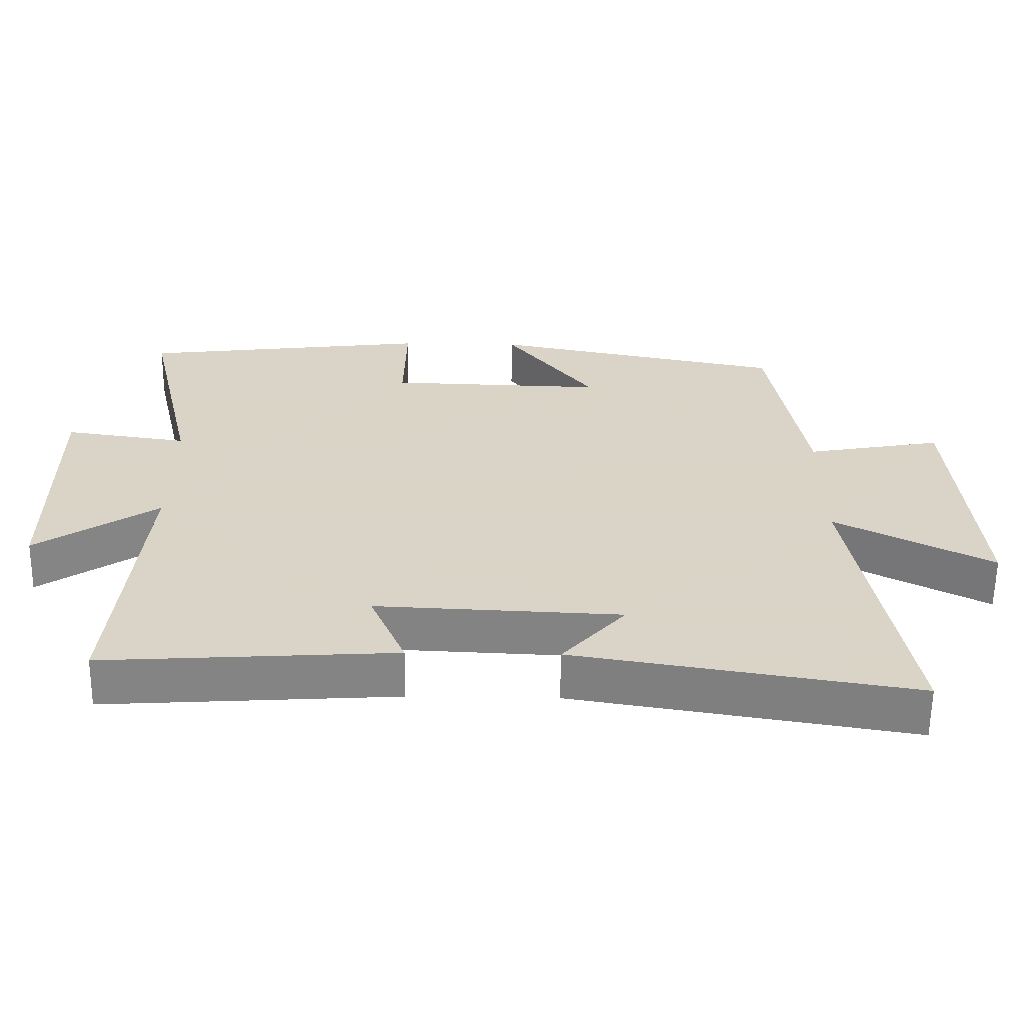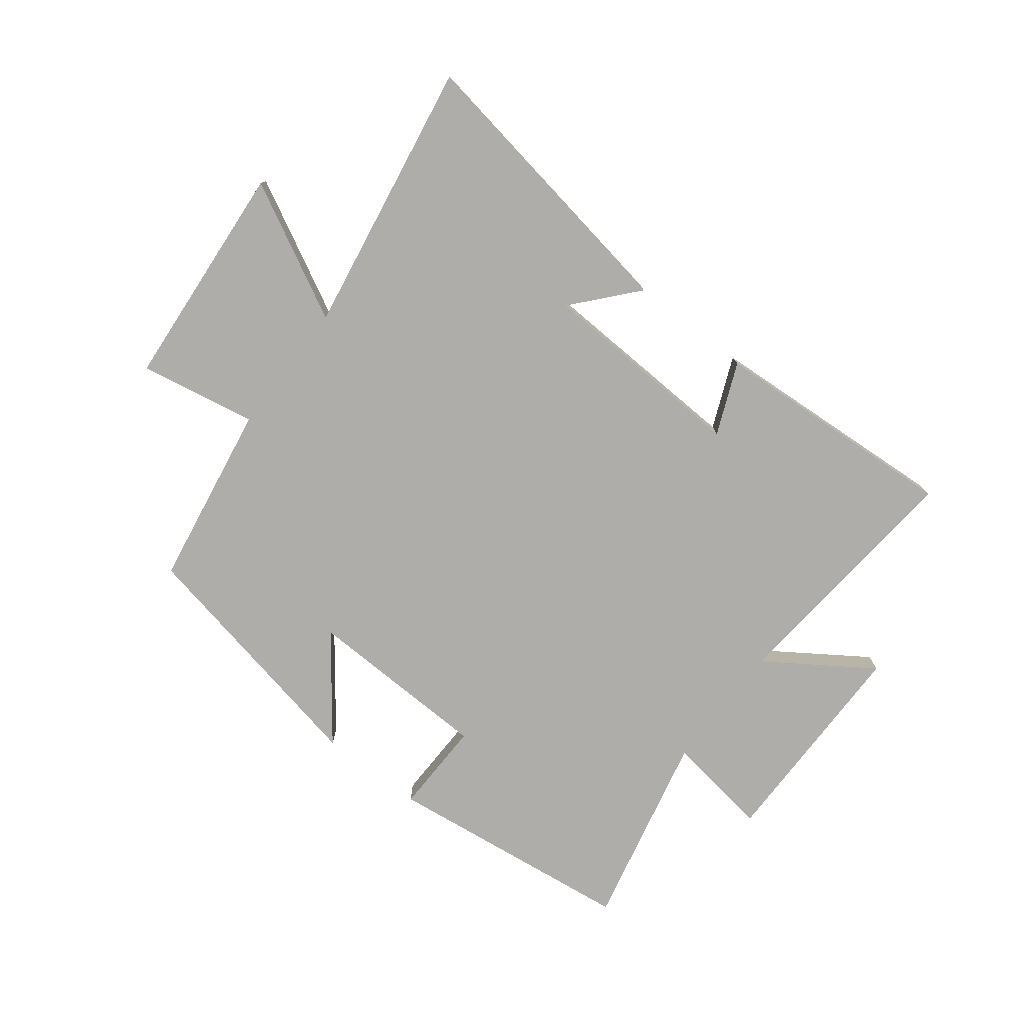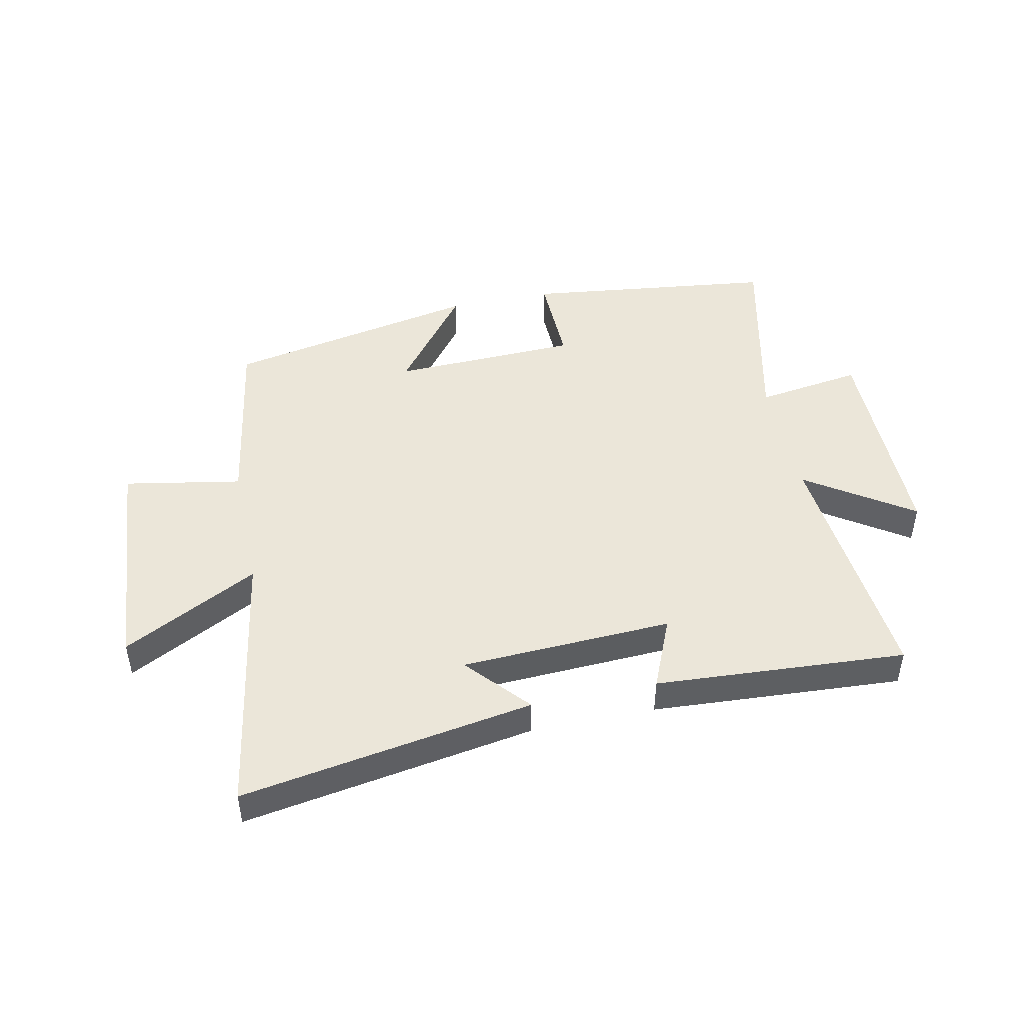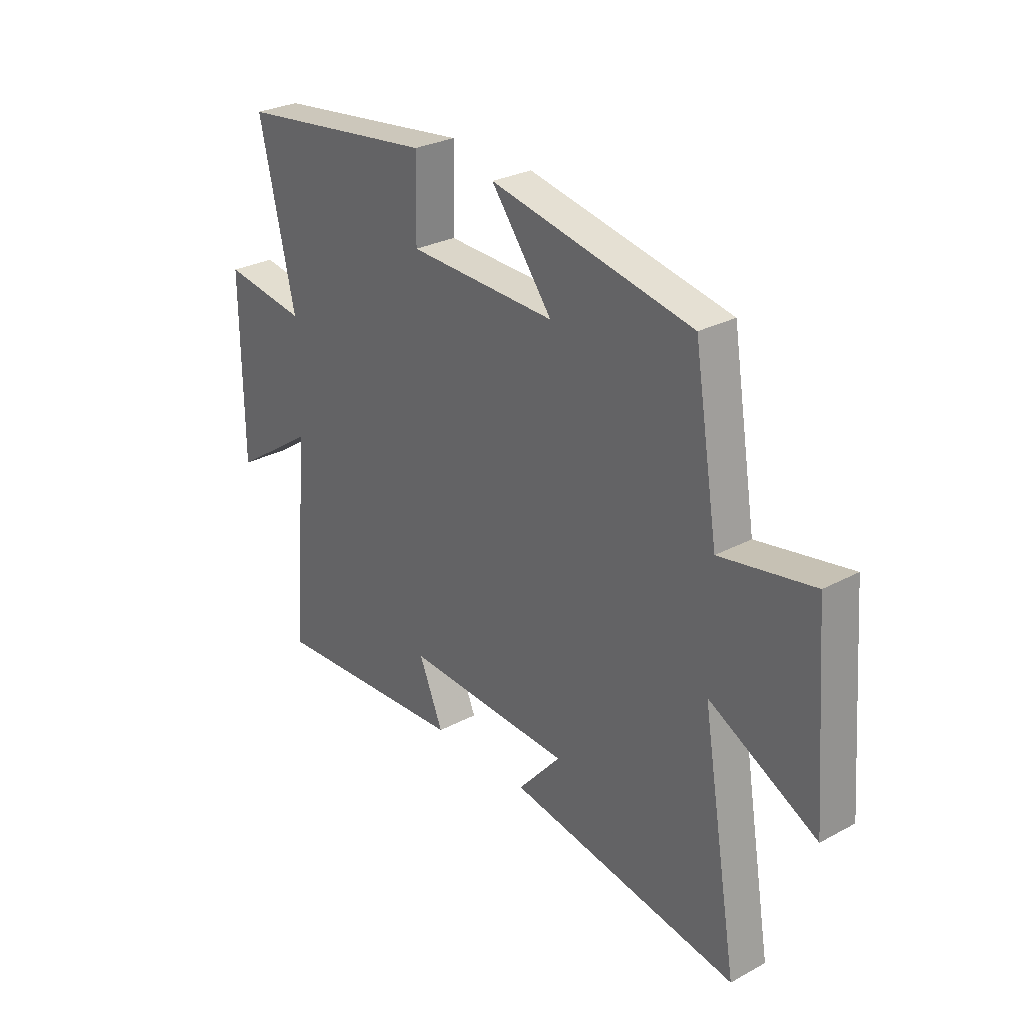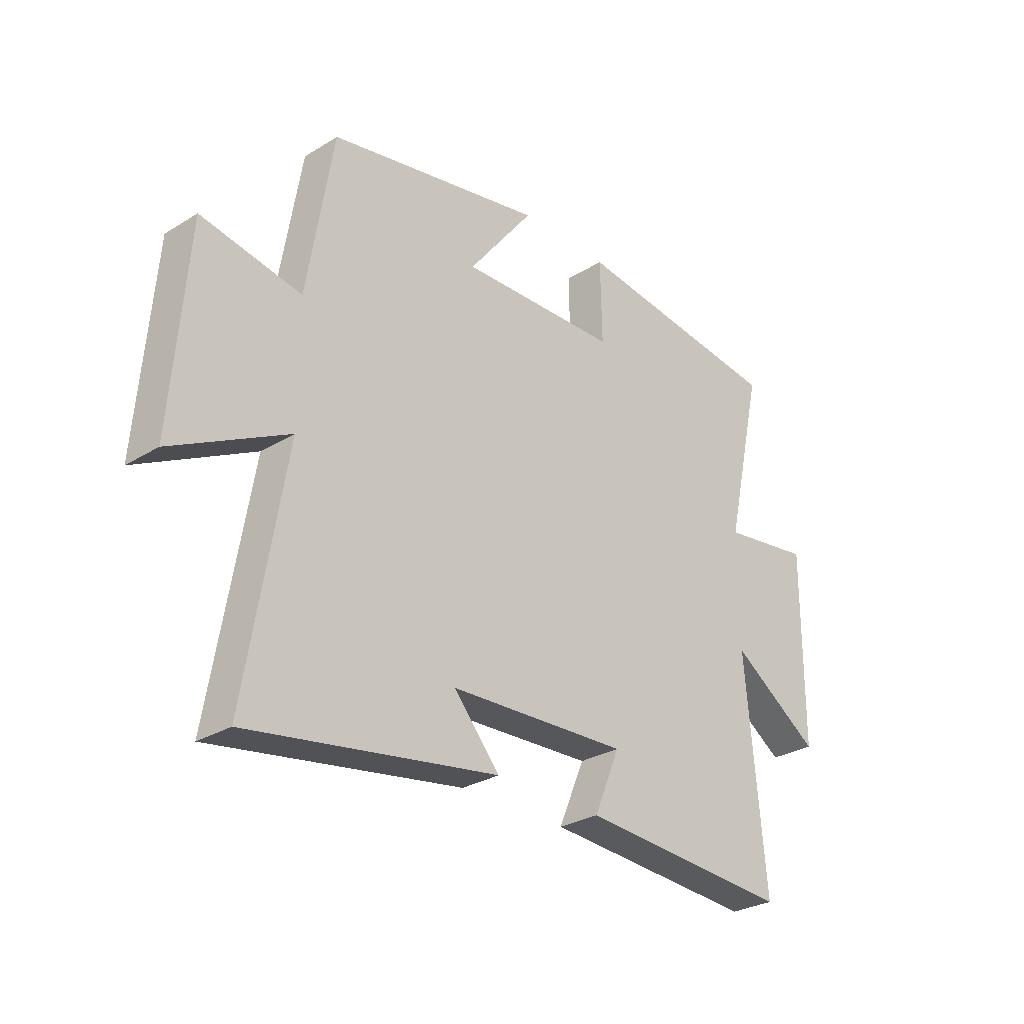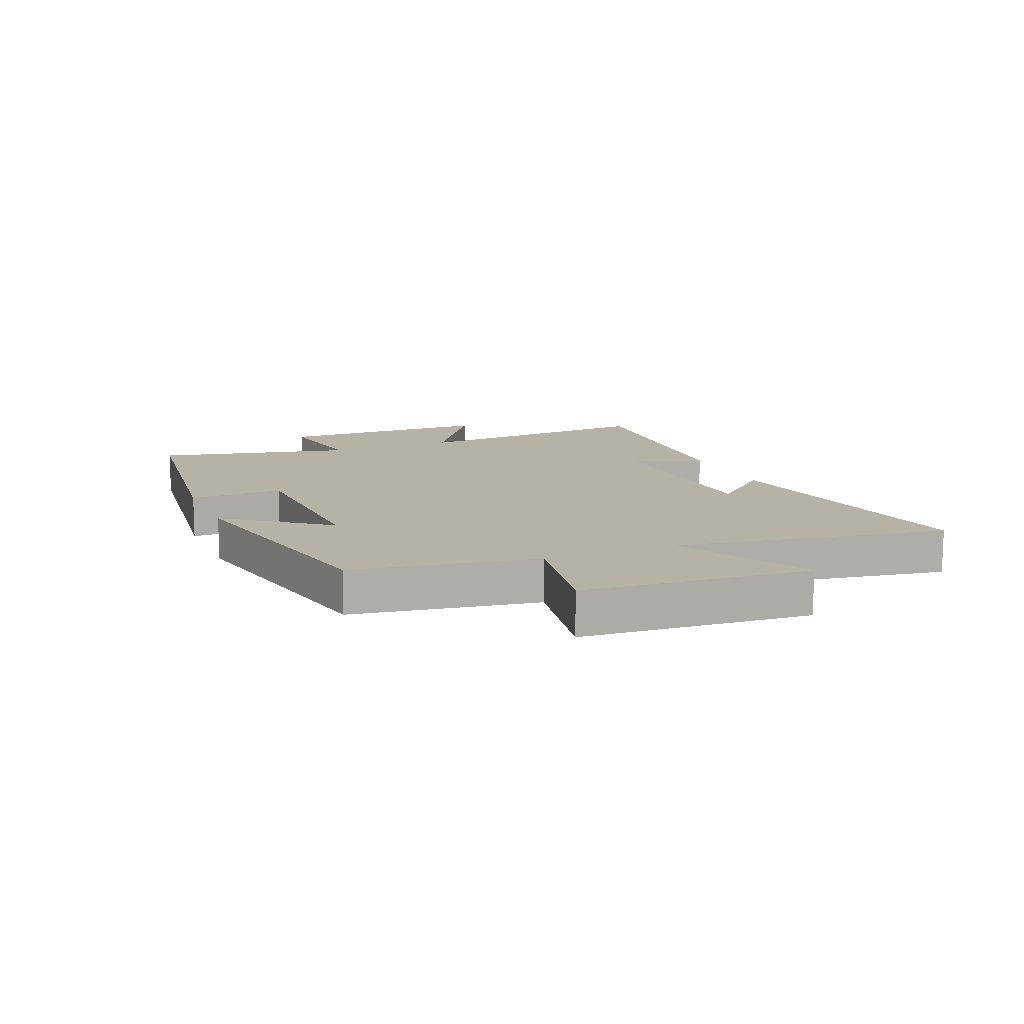
<metadata>
{"format":"obj","ext":"obj","renderer":"f3d","projection":"perspective","resolution":1024,"background":"white","views":[{"elev":-61.3,"azim":-0.7,"up":"+Z"},{"elev":-77.1,"azim":142.3,"up":"+Y"},{"elev":46.7,"azim":168.0,"up":"+Y"},{"elev":28.3,"azim":51.0,"up":"+Z"},{"elev":-28.7,"azim":132.6,"up":"+Z"},{"elev":12.4,"azim":67.3,"up":"+Y"}]}
</metadata>
<code>
v -0.538 0.07 -0.527
v -0.5 0.07 -0.103
v -0.675 0.07 -0.221
v -0.677 0.07 0.145
v -0.5 0.07 0.119
v -0.575 0.07 0.448
v -0.156 0.07 0.5
v -0.159 0.07 0.342
v 0.153 0.07 0.332
v 0.024 0.07 0.5
v 0.449 0.07 0.415
v 0.5 0.07 0.105
v 0.696 0.07 0.141
v 0.726 0.07 -0.241
v 0.5 0.07 -0.123
v 0.577 0.07 -0.58
v 0.09 0.07 -0.5
v 0.181 0.07 -0.396
v -0.171 0.07 -0.38
v -0.12 0.07 -0.5
v -0.538 0 -0.527
v -0.5 0 -0.103
v -0.675 0 -0.221
v -0.677 0 0.145
v -0.5 0 0.119
v -0.575 0 0.448
v -0.156 0 0.5
v -0.159 0 0.342
v 0.153 0 0.332
v 0.024 0 0.5
v 0.449 0 0.415
v 0.5 0 0.105
v 0.696 0 0.141
v 0.726 0 -0.241
v 0.5 0 -0.123
v 0.577 0 -0.58
v 0.09 0 -0.5
v 0.181 0 -0.396
v -0.171 0 -0.38
v -0.12 0 -0.5
f 19 20 1 2
f 18 19 2
f 15 16 17 18
f 15 18 2
f 12 13 14 15
f 12 15 2
f 9 10 11 12
f 8 9 12 2
f 5 6 7 8
f 5 8 2 3
f 3 4 5
f 22 21 40 39
f 22 39 38
f 38 37 36 35
f 22 38 35
f 35 34 33 32
f 22 35 32
f 32 31 30 29
f 22 32 29 28
f 28 27 26 25
f 23 22 28 25
f 25 24 23
f 1 21 22 2
f 2 22 23 3
f 3 23 24 4
f 4 24 25 5
f 5 25 26 6
f 6 26 27 7
f 7 27 28 8
f 8 28 29 9
f 9 29 30 10
f 10 30 31 11
f 11 31 32 12
f 12 32 33 13
f 13 33 34 14
f 14 34 35 15
f 15 35 36 16
f 16 36 37 17
f 17 37 38 18
f 18 38 39 19
f 19 39 40 20
f 20 40 21 1

</code>
